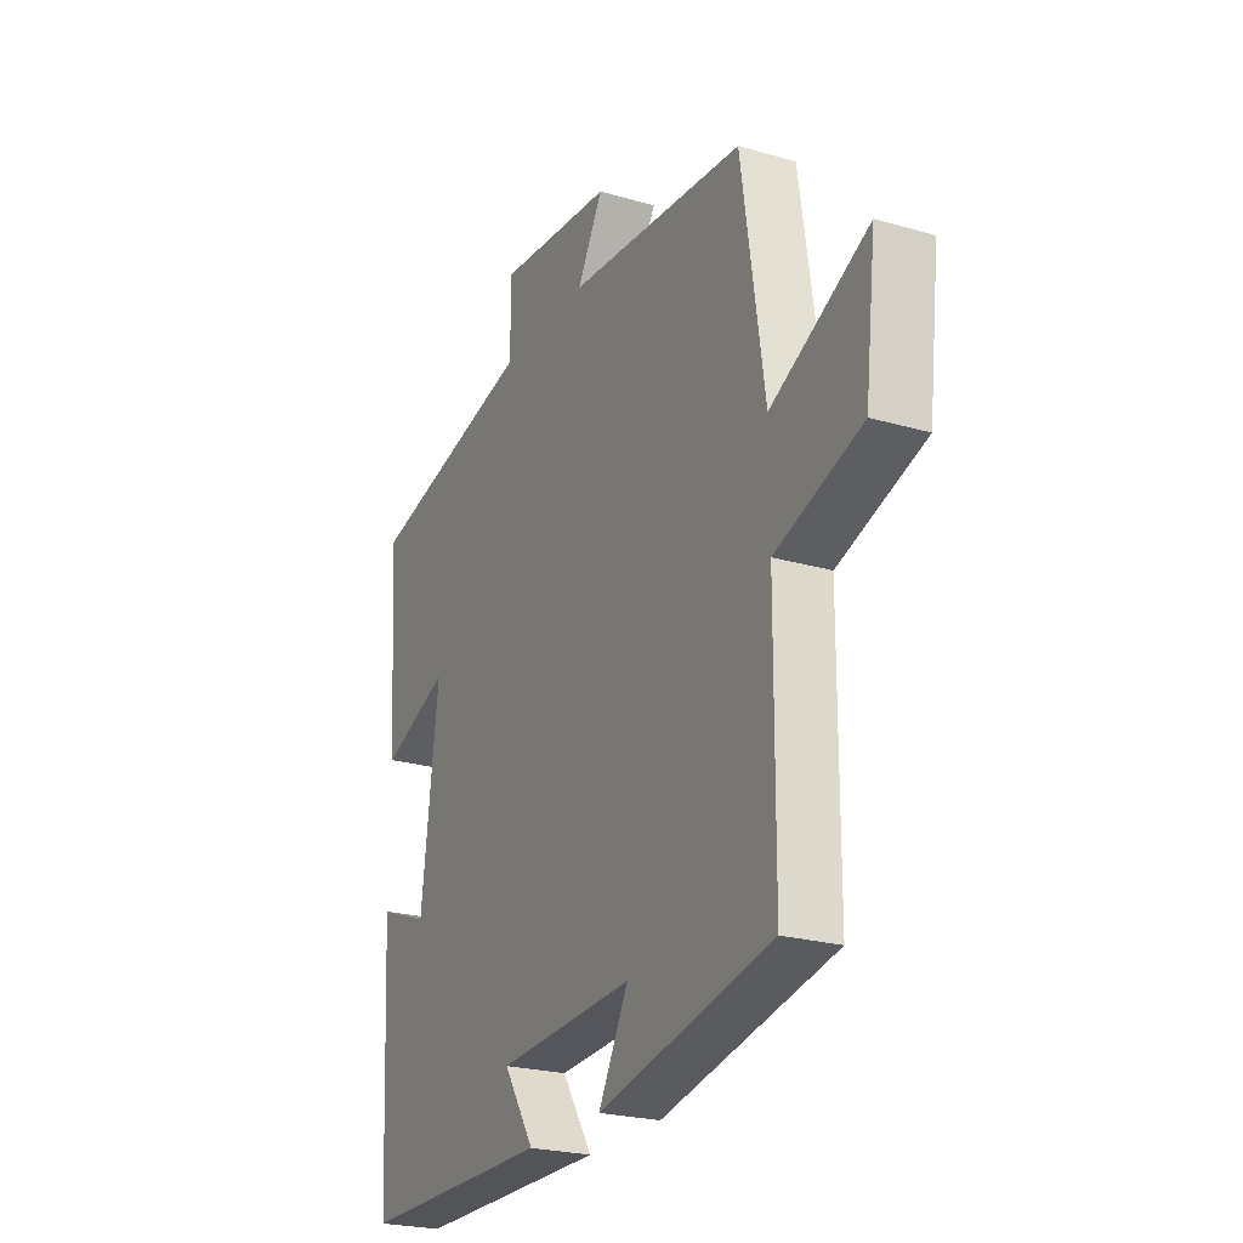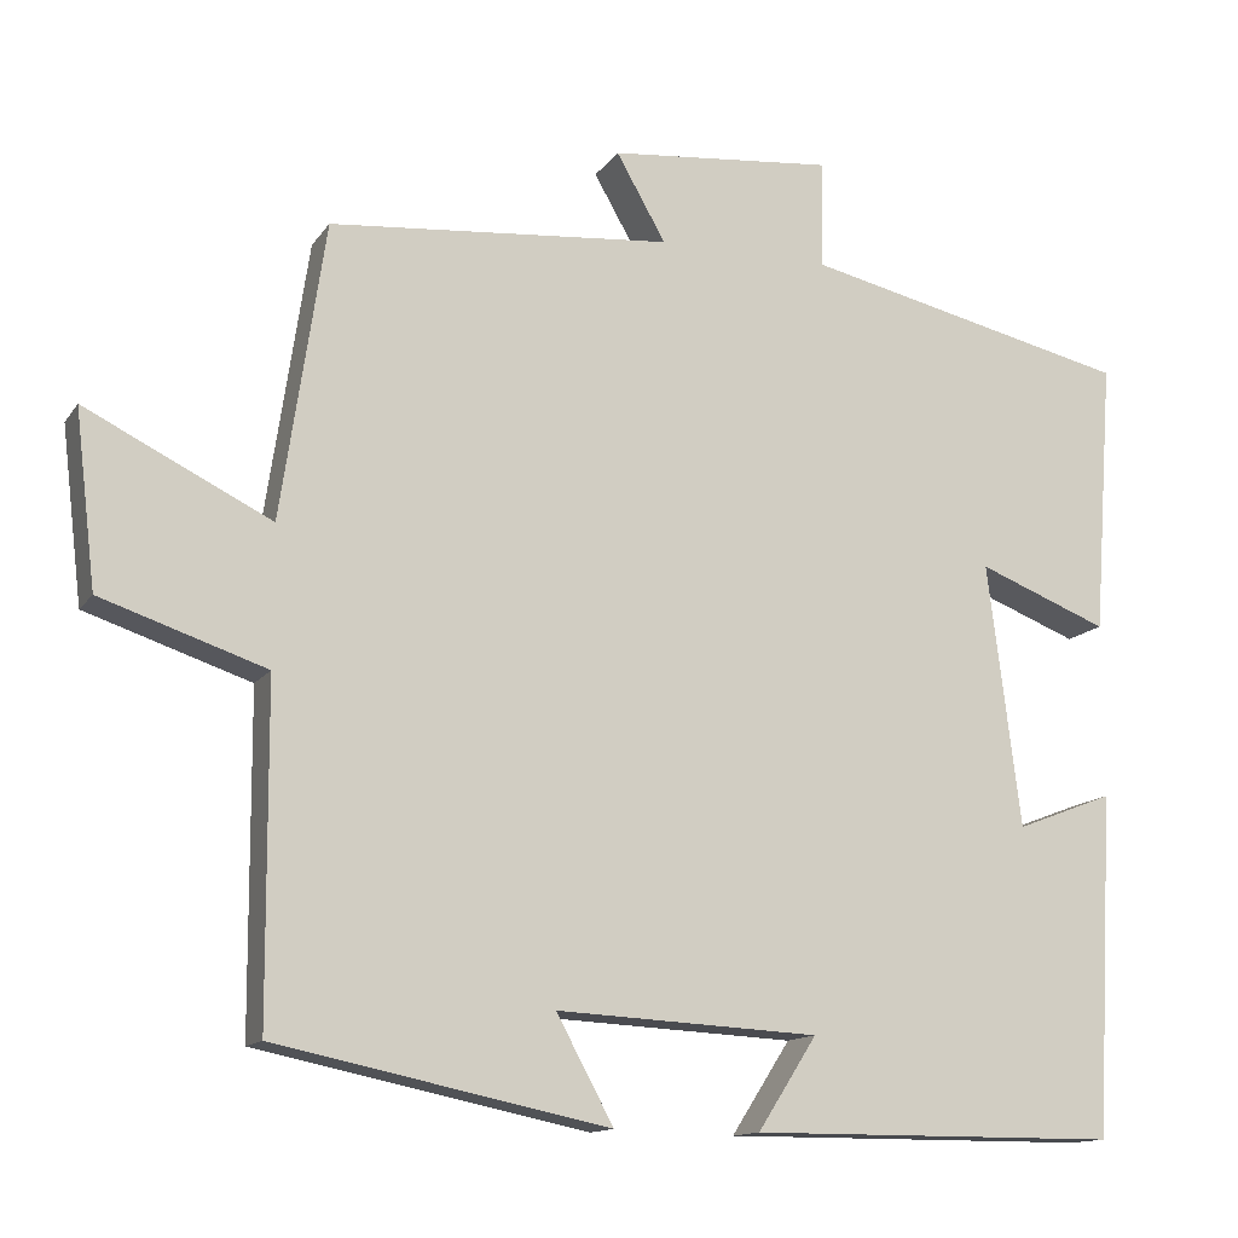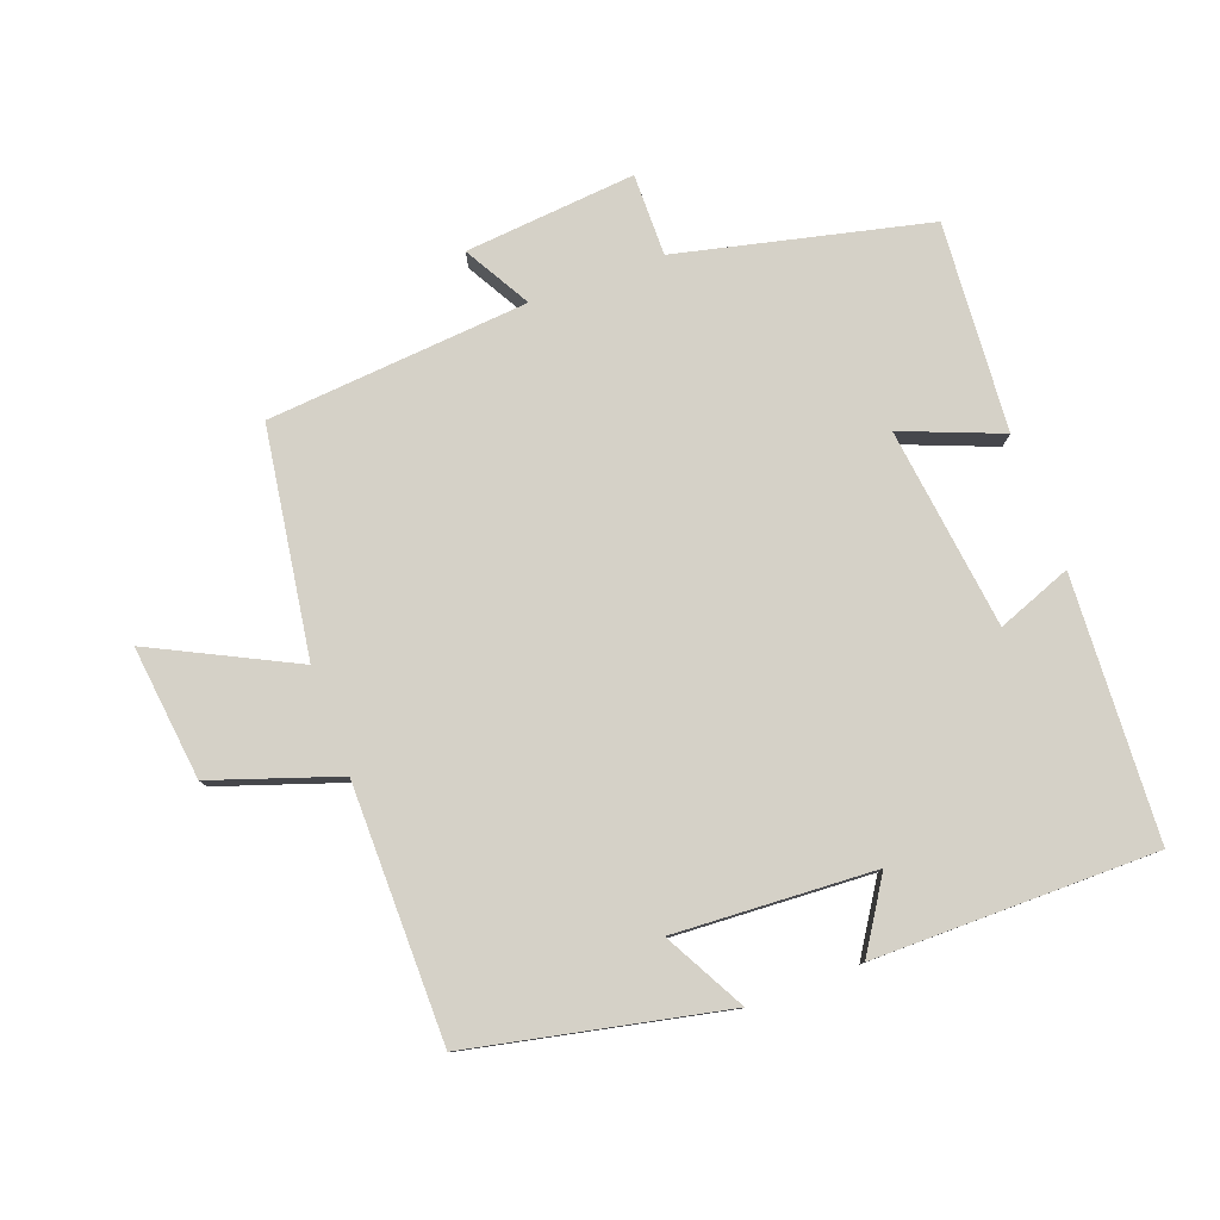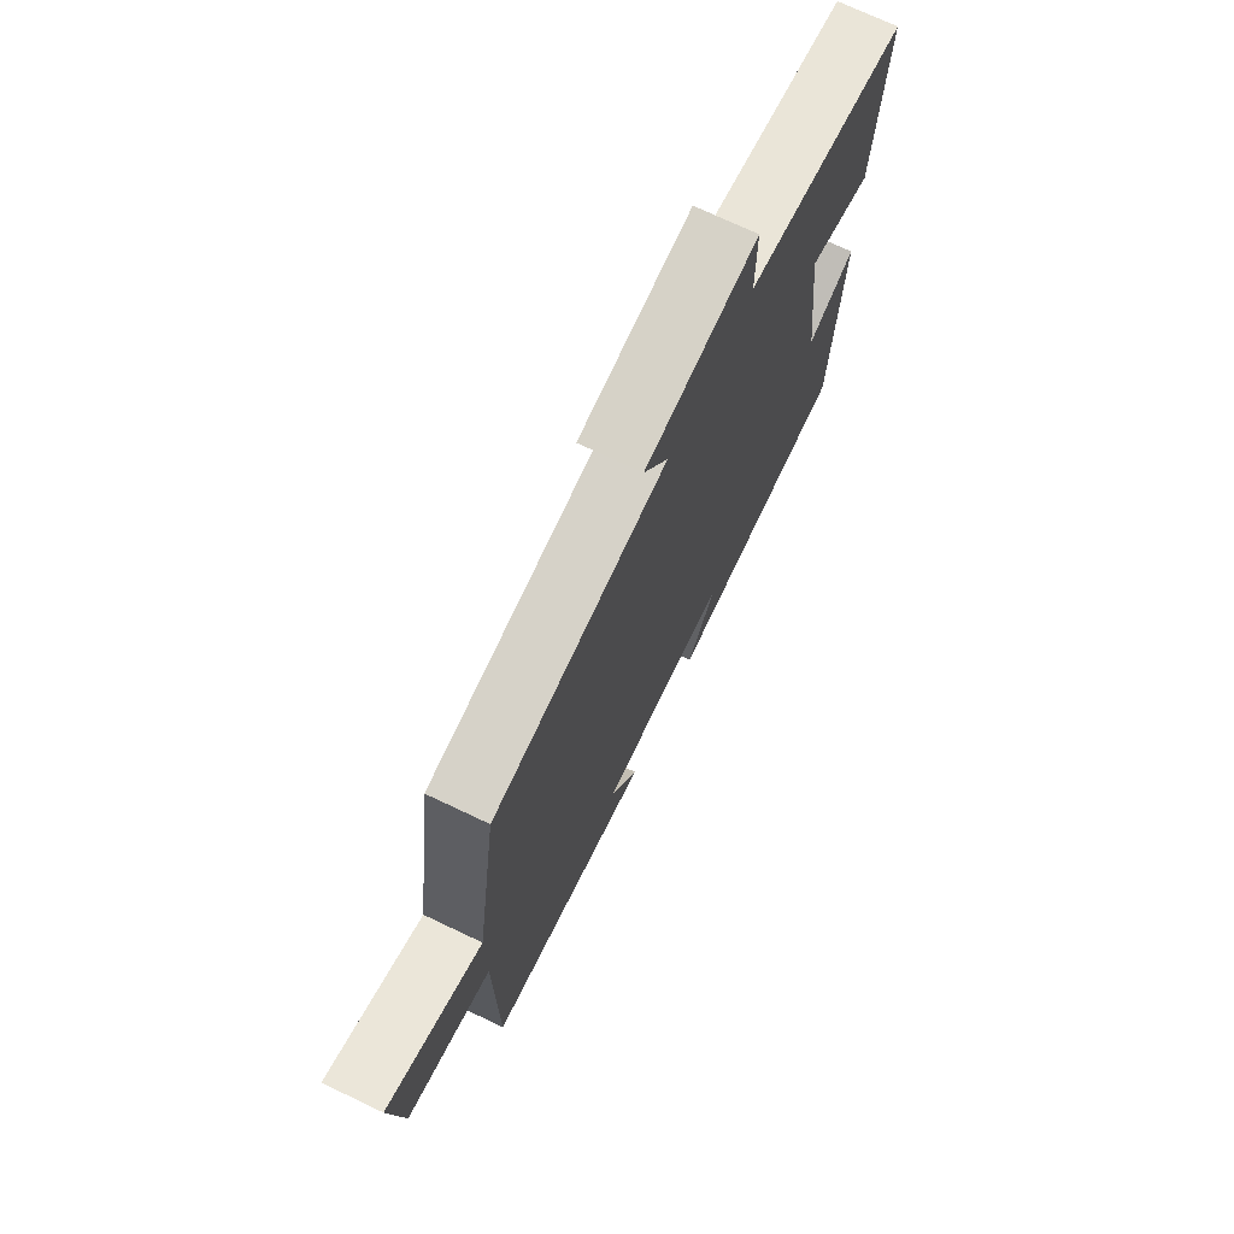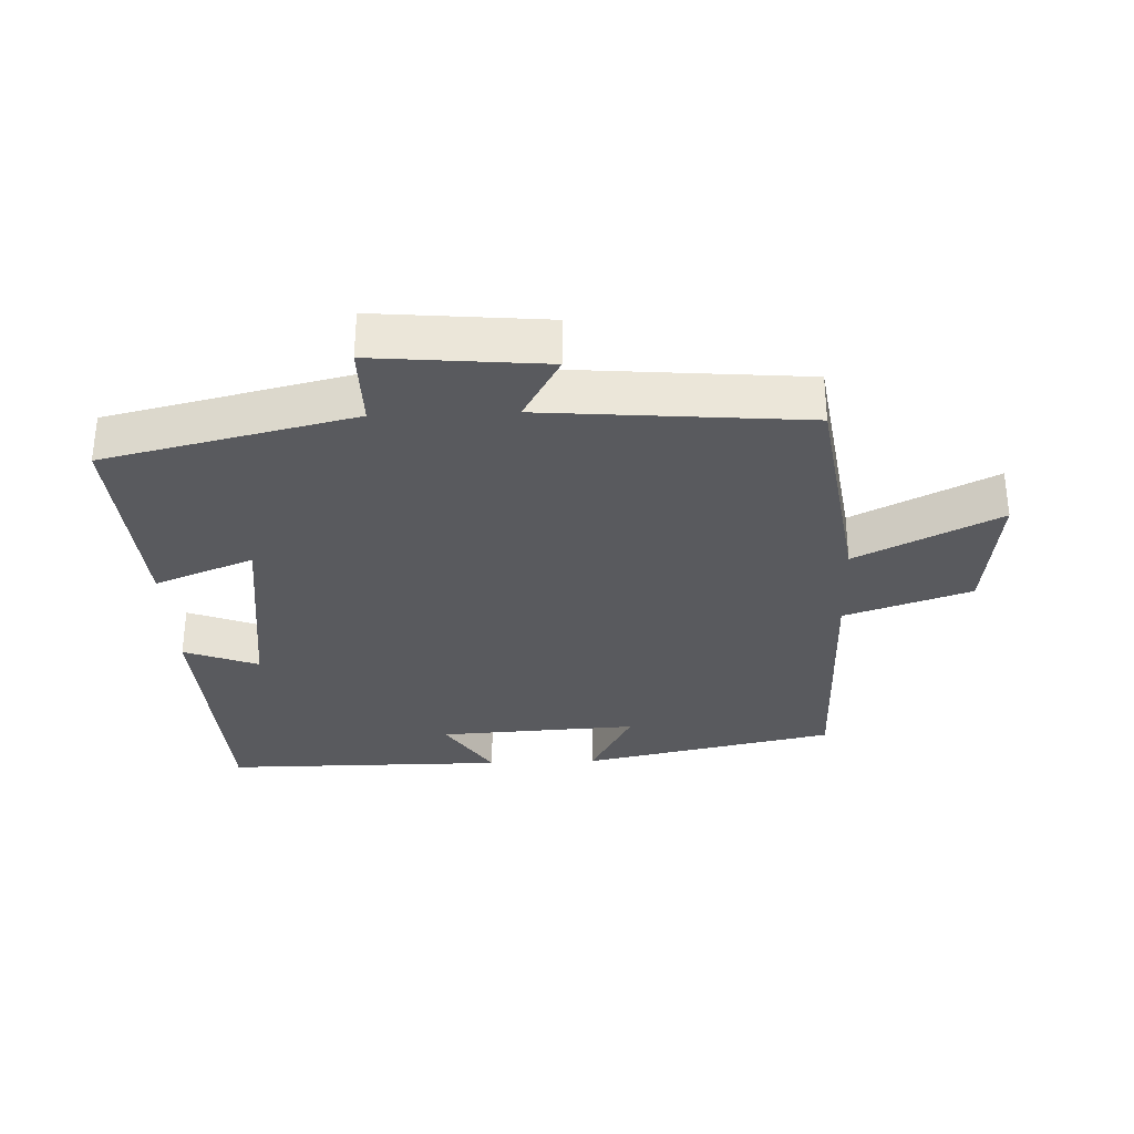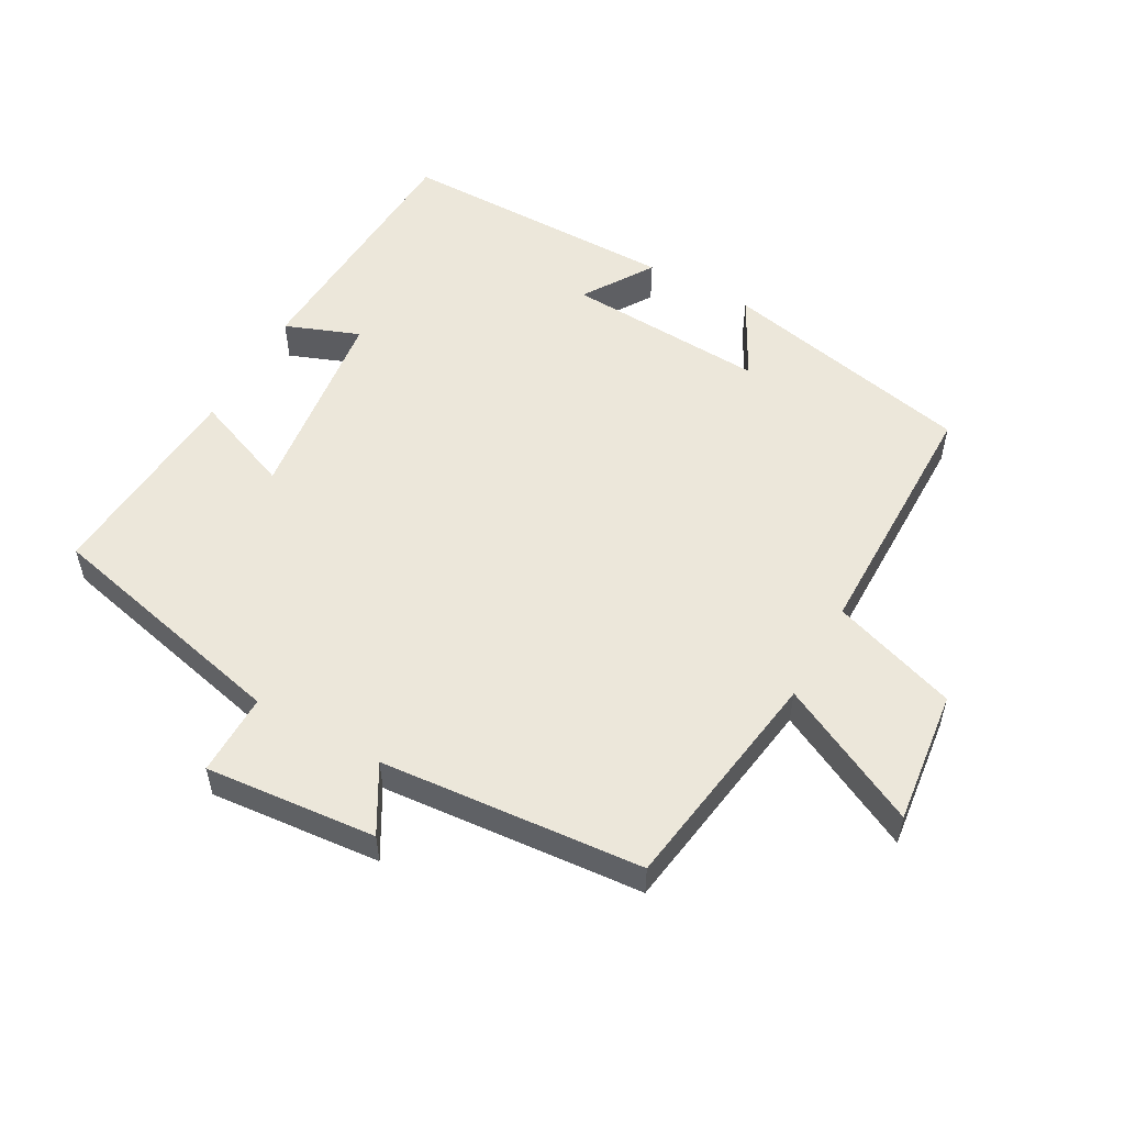
<metadata>
{"format":"obj","ext":"obj","renderer":"f3d","projection":"perspective","resolution":1024,"background":"white","views":[{"elev":-23.7,"azim":64.0,"up":"+Z"},{"elev":-13.3,"azim":158.3,"up":"+Z"},{"elev":79.1,"azim":159.8,"up":"+Y"},{"elev":72.4,"azim":115.4,"up":"+Z"},{"elev":-31.7,"azim":2.3,"up":"+Y"},{"elev":54.0,"azim":29.2,"up":"+Y"}]}
</metadata>
<code>
v -0.523 0.07 0.413
v -0.146 0.07 0.5
v -0.147 0.07 0.624
v 0.111 0.07 0.6
v 0.054 0.07 0.5
v 0.449 0.07 0.466
v 0.5 0.07 0.124
v 0.714 0.07 0.23
v 0.69 0.07 0.028
v 0.5 0.07 -0.036
v 0.498 0.07 -0.42
v 0.115 0.07 -0.5
v 0.181 0.07 -0.378
v -0.121 0.07 -0.394
v -0.053 0.07 -0.5
v -0.479 0.07 -0.499
v -0.5 0.07 -0.105
v -0.388 0.07 -0.148
v -0.35 0.07 0.156
v -0.5 0.07 0.097
v -0.523 0 0.413
v -0.146 0 0.5
v -0.147 0 0.624
v 0.111 0 0.6
v 0.054 0 0.5
v 0.449 0 0.466
v 0.5 0 0.124
v 0.714 0 0.23
v 0.69 0 0.028
v 0.5 0 -0.036
v 0.498 0 -0.42
v 0.115 0 -0.5
v 0.181 0 -0.378
v -0.121 0 -0.394
v -0.053 0 -0.5
v -0.479 0 -0.499
v -0.5 0 -0.105
v -0.388 0 -0.148
v -0.35 0 0.156
v -0.5 0 0.097
f 19 20 1 2
f 18 19 2
f 15 16 17 18
f 14 15 18
f 13 14 18 2
f 10 11 12 13
f 10 13 2 3
f 7 8 9 10
f 5 6 7 10
f 5 10 3
f 3 4 5
f 22 21 40 39
f 22 39 38
f 38 37 36 35
f 38 35 34
f 22 38 34 33
f 33 32 31 30
f 23 22 33 30
f 30 29 28 27
f 30 27 26 25
f 23 30 25
f 25 24 23
f 1 21 22 2
f 2 22 23 3
f 3 23 24 4
f 4 24 25 5
f 5 25 26 6
f 6 26 27 7
f 7 27 28 8
f 8 28 29 9
f 9 29 30 10
f 10 30 31 11
f 11 31 32 12
f 12 32 33 13
f 13 33 34 14
f 14 34 35 15
f 15 35 36 16
f 16 36 37 17
f 17 37 38 18
f 18 38 39 19
f 19 39 40 20
f 20 40 21 1

</code>
